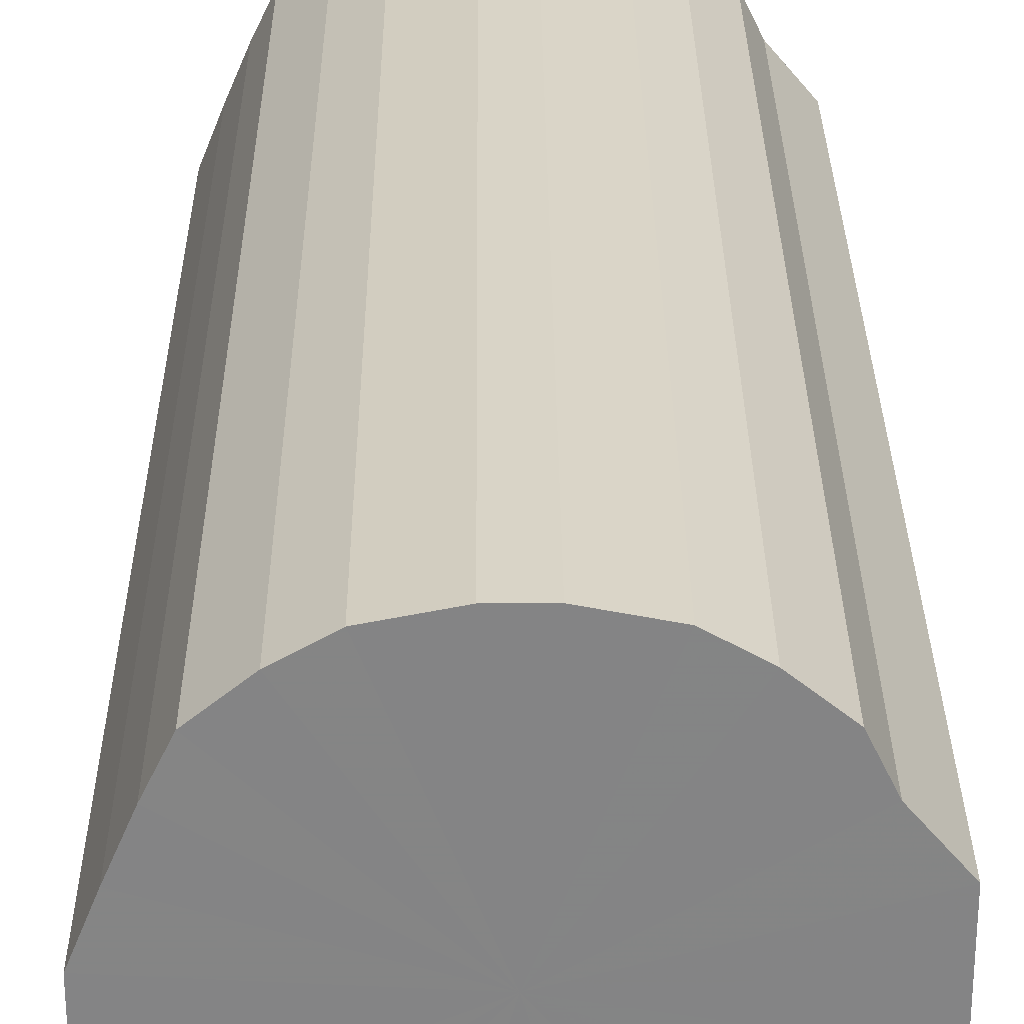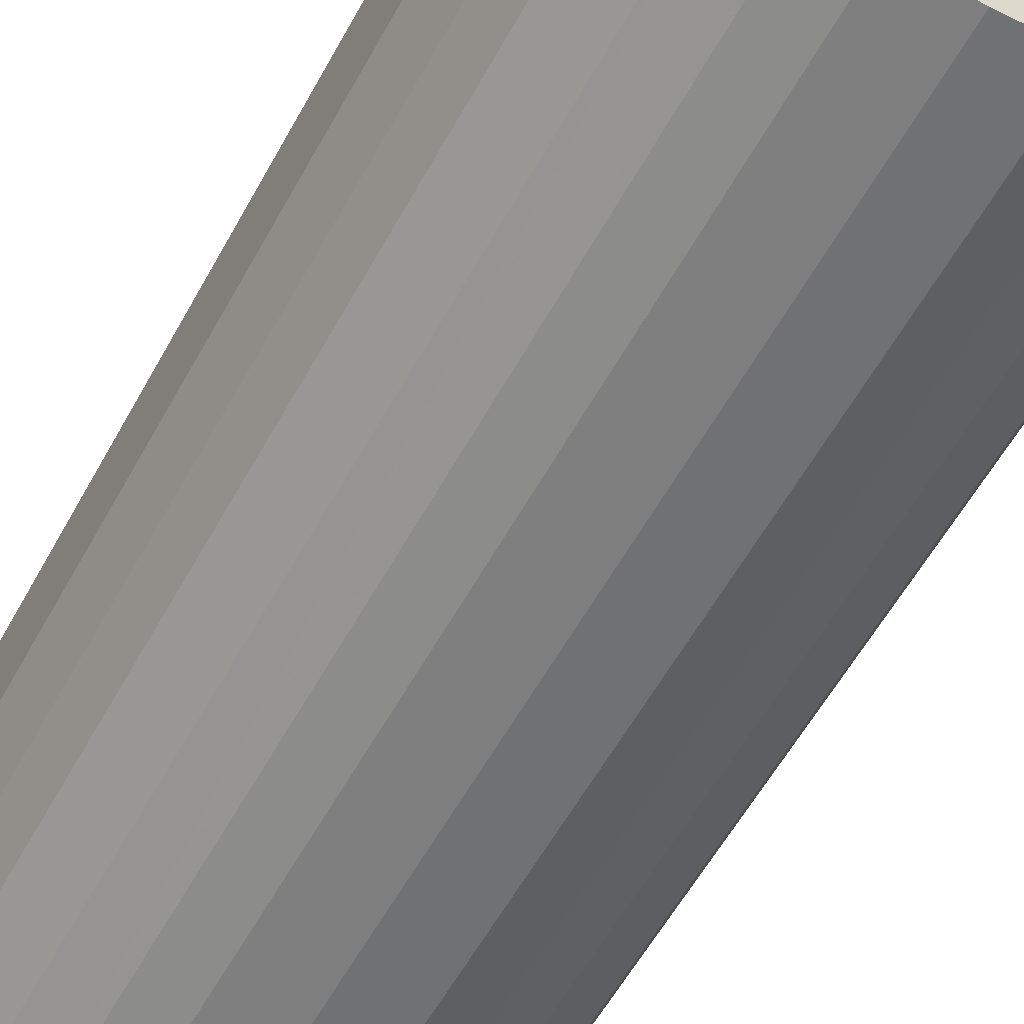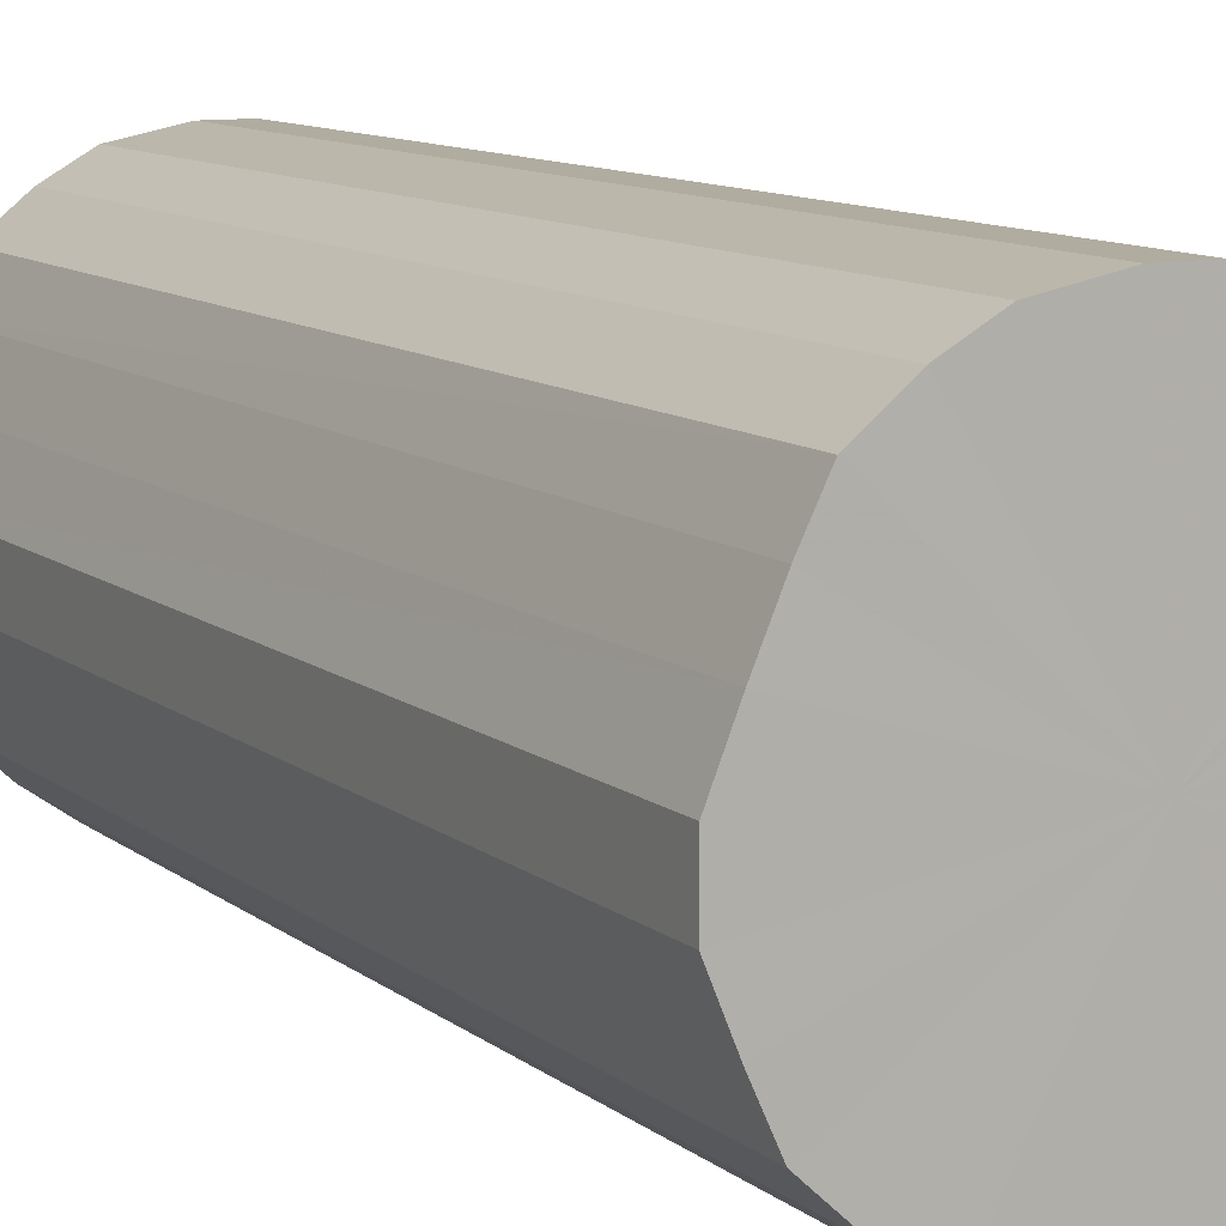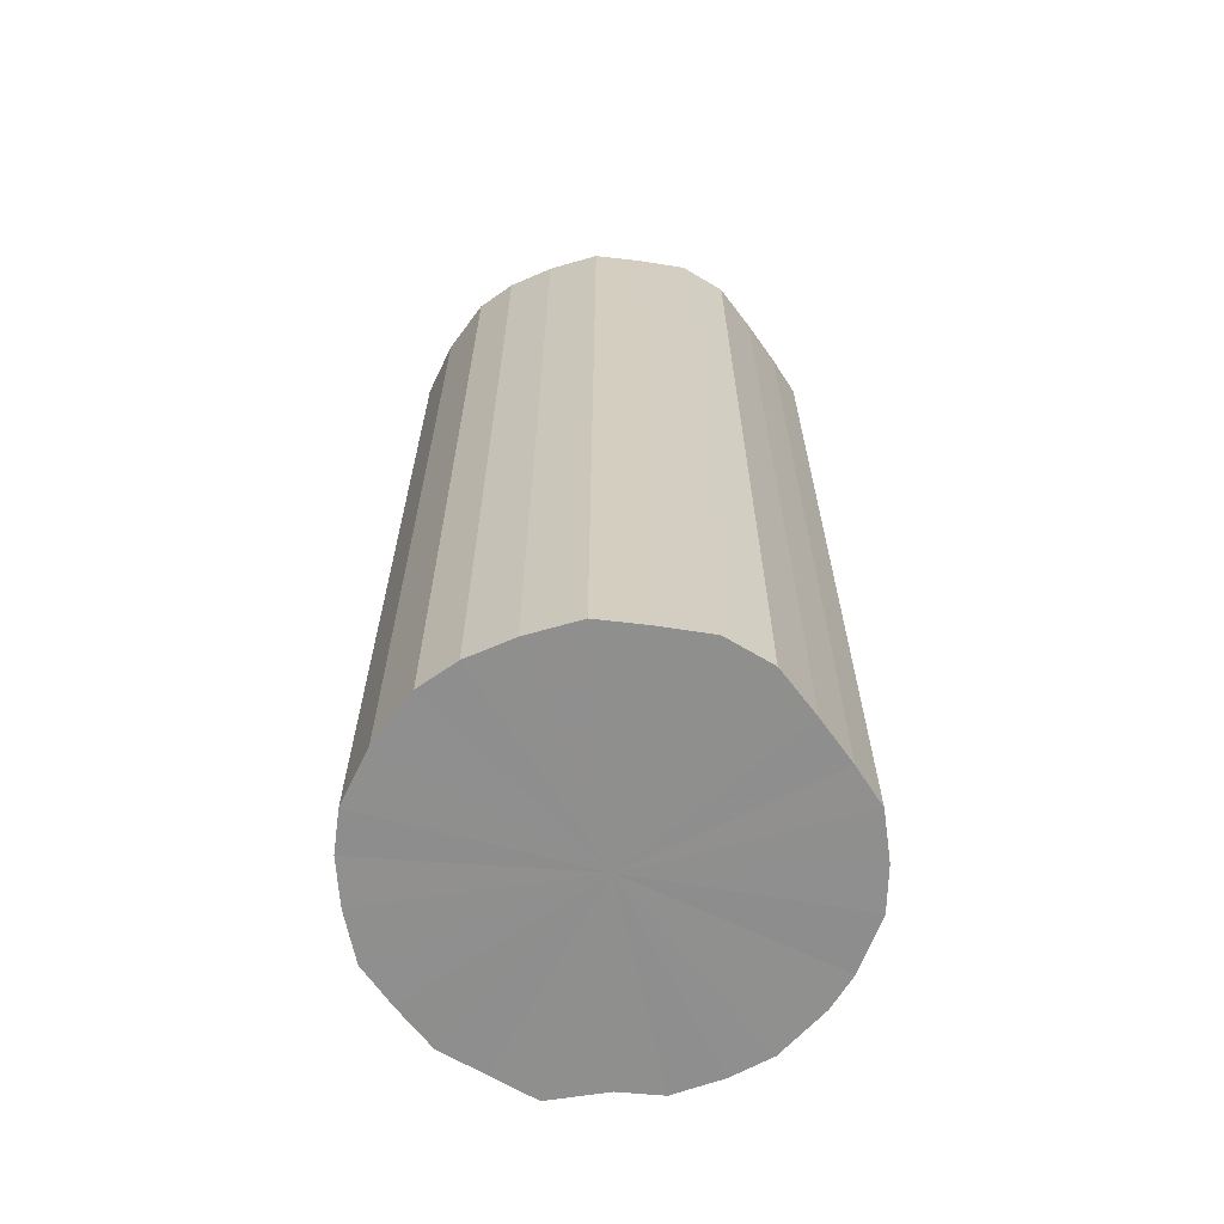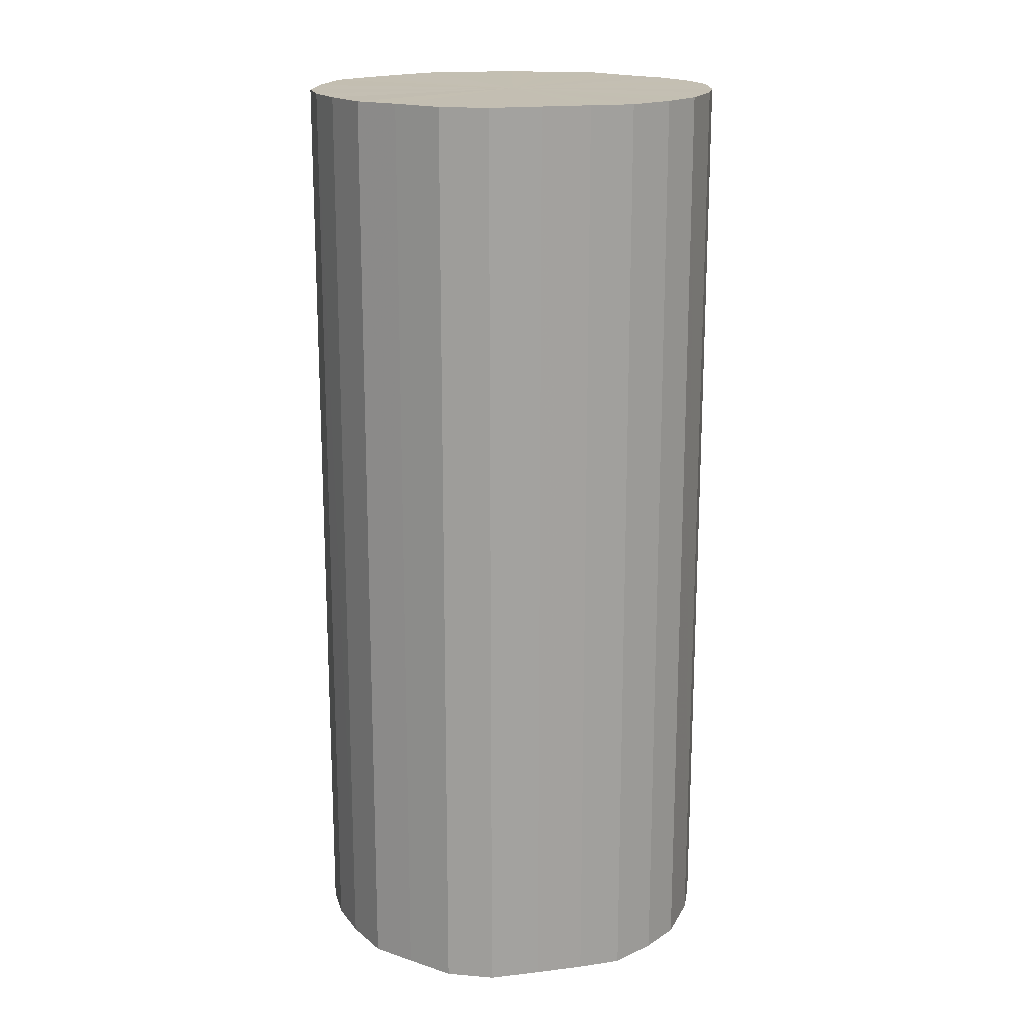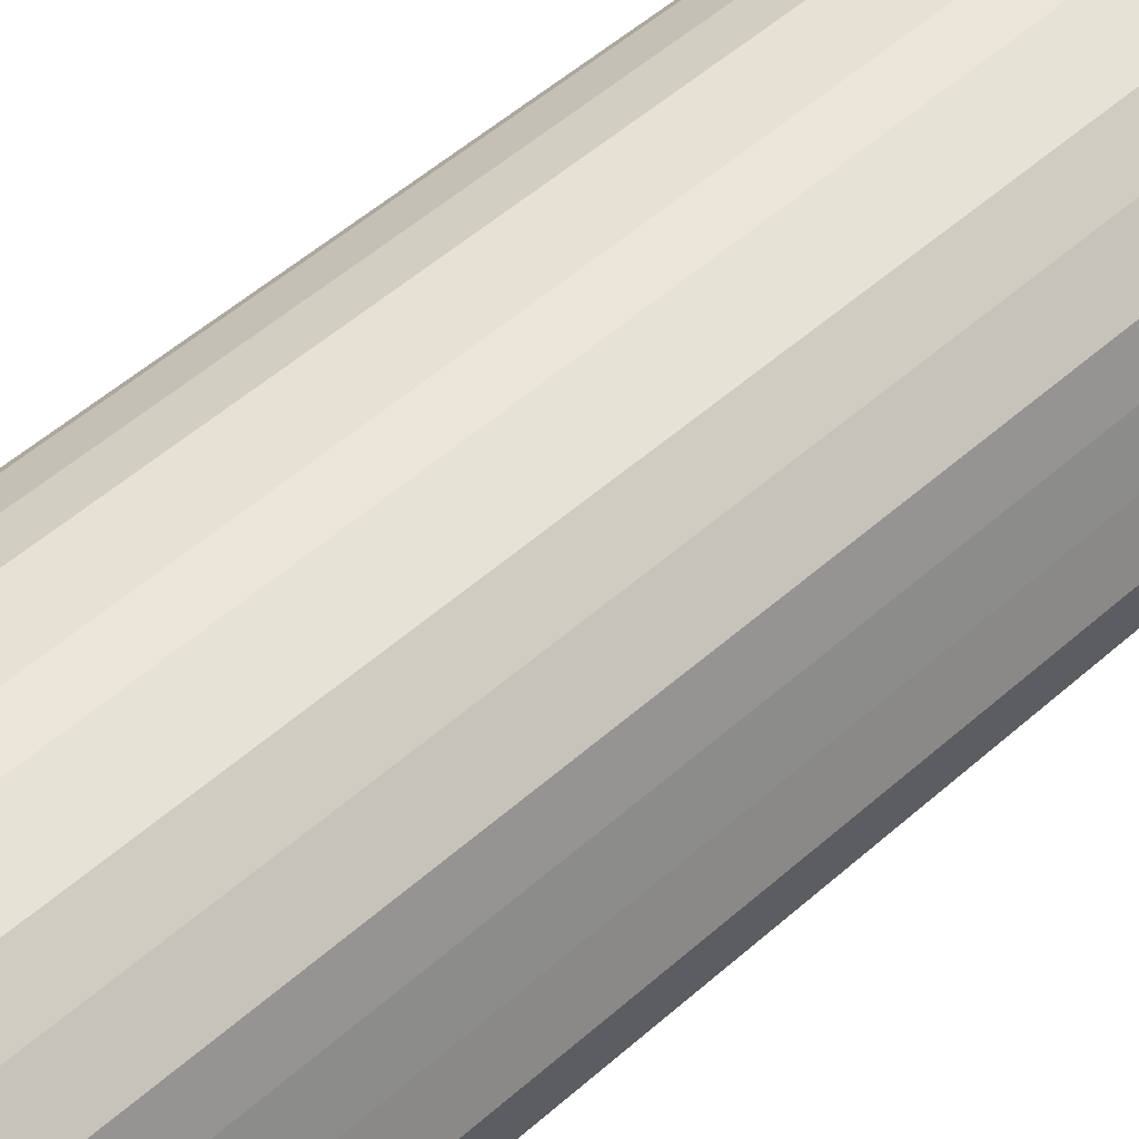
<metadata>
{"format":"obj","ext":"obj","renderer":"f3d","projection":"perspective","resolution":1024,"background":"white","views":[{"elev":28.5,"azim":-0.4,"up":"+Z"},{"elev":-57.7,"azim":151.5,"up":"+Z"},{"elev":10.0,"azim":-27.7,"up":"+Z"},{"elev":-65.2,"azim":-121.2,"up":"+Y"},{"elev":17.6,"azim":-80.5,"up":"+Y"},{"elev":55.5,"azim":-132.5,"up":"+Z"}]}
</metadata>
<code>
o 5961
v 2172 1872 13.42
v 2172 1872 13.42
v 2172 1872 13.42
v 2172 1872 13.43
v 2172 1872 13.42
v 2171 1872 13.42
v 2171 1872 13.42
v 2172 1872 13.45
v 2172 1872 13.43
v 2171 1872 13.43
v 2171 1872 13.43
v 2172 1872 13.46
v 2172 1872 13.45
v 2171 1872 13.45
v 2171 1872 13.45
v 2172 1872 13.49
v 2172 1872 13.46
v 2171 1872 13.46
v 2171 1872 13.46
v 2172 1872 13.51
v 2172 1872 13.49
v 2171 1872 13.49
v 2171 1872 13.49
v 2172 1872 13.54
v 2172 1872 13.51
v 2171 1872 13.51
v 2171 1872 13.51
v 2172 1872 13.56
v 2172 1872 13.54
v 2171 1872 13.54
v 2171 1872 13.54
v 2172 1872 13.58
v 2172 1872 13.56
v 2171 1872 13.56
v 2171 1872 13.56
v 2172 1872 13.61
v 2172 1872 13.58
v 2171 1872 13.58
v 2171 1872 13.58
v 2172 1872 13.62
v 2172 1872 13.61
v 2171 1872 13.61
v 2171 1872 13.61
v 2172 1872 13.63
v 2172 1872 13.62
v 2171 1872 13.62
v 2171 1872 13.62
v 2172 1872 13.64
v 2172 1872 13.63
v 2171 1872 13.63
v 2171 1872 13.63
v 2172 1872 13.64
v 2172 1872 13.64
v 2172 1872 13.64
v 2172 1872 13.42
v 2172 1872 13.42
v 2172 1872 13.42
v 2172 1872 13.43
v 2172 1872 13.43
v 2171 1872 13.42
v 2172 1872 13.42
v 2171 1872 13.43
v 2171 1872 13.42
v 2172 1872 13.45
v 2172 1872 13.45
v 2171 1872 13.45
v 2171 1872 13.43
v 2171 1872 13.46
v 2171 1872 13.45
v 2172 1872 13.46
v 2172 1872 13.46
v 2171 1872 13.49
v 2171 1872 13.46
v 2171 1872 13.51
v 2171 1872 13.49
v 2172 1872 13.49
v 2172 1872 13.49
v 2171 1872 13.54
v 2171 1872 13.51
v 2171 1872 13.56
v 2171 1872 13.54
v 2172 1872 13.51
v 2172 1872 13.51
v 2171 1872 13.58
v 2171 1872 13.56
v 2171 1872 13.61
v 2171 1872 13.58
v 2172 1872 13.54
v 2172 1872 13.54
v 2171 1872 13.62
v 2171 1872 13.61
v 2171 1872 13.63
v 2171 1872 13.62
v 2172 1872 13.56
v 2172 1872 13.56
v 2172 1872 13.64
v 2171 1872 13.63
v 2172 1872 13.64
v 2172 1872 13.64
v 2172 1872 13.58
v 2172 1872 13.58
v 2172 1872 13.63
v 2172 1872 13.64
v 2172 1872 13.62
v 2172 1872 13.63
v 2172 1872 13.61
v 2172 1872 13.61
v 2172 1872 13.62
v 2172 1872 13.53
v 2172 1872 13.42
v 2172 1872 13.42
v 2172 1872 13.43
v 2171 1872 13.42
v 2172 1872 13.45
v 2171 1872 13.43
v 2172 1872 13.46
v 2171 1872 13.45
v 2172 1872 13.49
v 2171 1872 13.46
v 2172 1872 13.51
v 2171 1872 13.49
v 2172 1872 13.54
v 2171 1872 13.51
v 2172 1872 13.56
v 2171 1872 13.54
v 2172 1872 13.58
v 2171 1872 13.56
v 2172 1872 13.61
v 2171 1872 13.58
v 2172 1872 13.62
v 2171 1872 13.61
v 2172 1872 13.63
v 2171 1872 13.62
v 2172 1872 13.64
v 2171 1872 13.63
v 2172 1872 13.64
v 2172 1872 13.53
v 2172 1872 13.42
v 2172 1872 13.42
v 2171 1872 13.42
v 2172 1872 13.43
v 2171 1872 13.43
v 2172 1872 13.45
v 2171 1872 13.45
v 2172 1872 13.46
v 2171 1872 13.46
v 2172 1872 13.49
v 2171 1872 13.49
v 2172 1872 13.51
v 2171 1872 13.51
v 2172 1872 13.54
v 2171 1872 13.54
v 2172 1872 13.56
v 2171 1872 13.56
v 2172 1872 13.58
v 2171 1872 13.58
v 2172 1872 13.61
v 2171 1872 13.61
v 2172 1872 13.62
v 2171 1872 13.62
v 2172 1872 13.63
v 2171 1872 13.63
v 2172 1872 13.64
v 2172 1872 13.64
f 1 2 3
f 2 4 5
f 6 1 7
f 4 8 9
f 10 6 11
f 8 12 13
f 14 10 15
f 12 16 17
f 18 14 19
f 16 20 21
f 22 18 23
f 20 24 25
f 26 22 27
f 24 28 29
f 30 26 31
f 28 32 33
f 34 30 35
f 32 36 37
f 38 34 39
f 36 40 41
f 42 38 43
f 40 44 45
f 46 42 47
f 44 48 49
f 50 46 51
f 48 52 53
f 52 50 54
f 55 56 57
f 57 58 59
f 60 61 55
f 62 63 60
f 59 64 65
f 66 67 62
f 68 69 66
f 65 70 71
f 72 73 68
f 74 75 72
f 71 76 77
f 78 79 74
f 80 81 78
f 77 82 83
f 84 85 80
f 86 87 84
f 83 88 89
f 90 91 86
f 92 93 90
f 89 94 95
f 96 97 92
f 98 99 96
f 95 100 101
f 102 103 98
f 104 105 102
f 101 106 107
f 107 108 104
f 109 110 111
f 109 112 110
f 109 111 113
f 109 114 112
f 109 113 115
f 109 116 114
f 109 115 117
f 109 118 116
f 109 117 119
f 109 120 118
f 109 119 121
f 109 122 120
f 109 121 123
f 109 124 122
f 109 123 125
f 109 126 124
f 109 125 127
f 109 128 126
f 109 127 129
f 109 130 128
f 109 129 131
f 109 132 130
f 109 131 133
f 109 134 132
f 109 133 135
f 109 136 134
f 109 135 136
f 137 138 139
f 137 140 138
f 137 139 141
f 137 142 140
f 137 141 143
f 137 144 142
f 137 143 145
f 137 146 144
f 137 145 147
f 137 148 146
f 137 147 149
f 137 150 148
f 137 149 151
f 137 152 150
f 137 151 153
f 137 154 152
f 137 153 155
f 137 156 154
f 137 155 157
f 137 158 156
f 137 157 159
f 137 160 158
f 137 159 161
f 137 162 160
f 137 161 163
f 137 164 162
f 137 163 164

</code>
